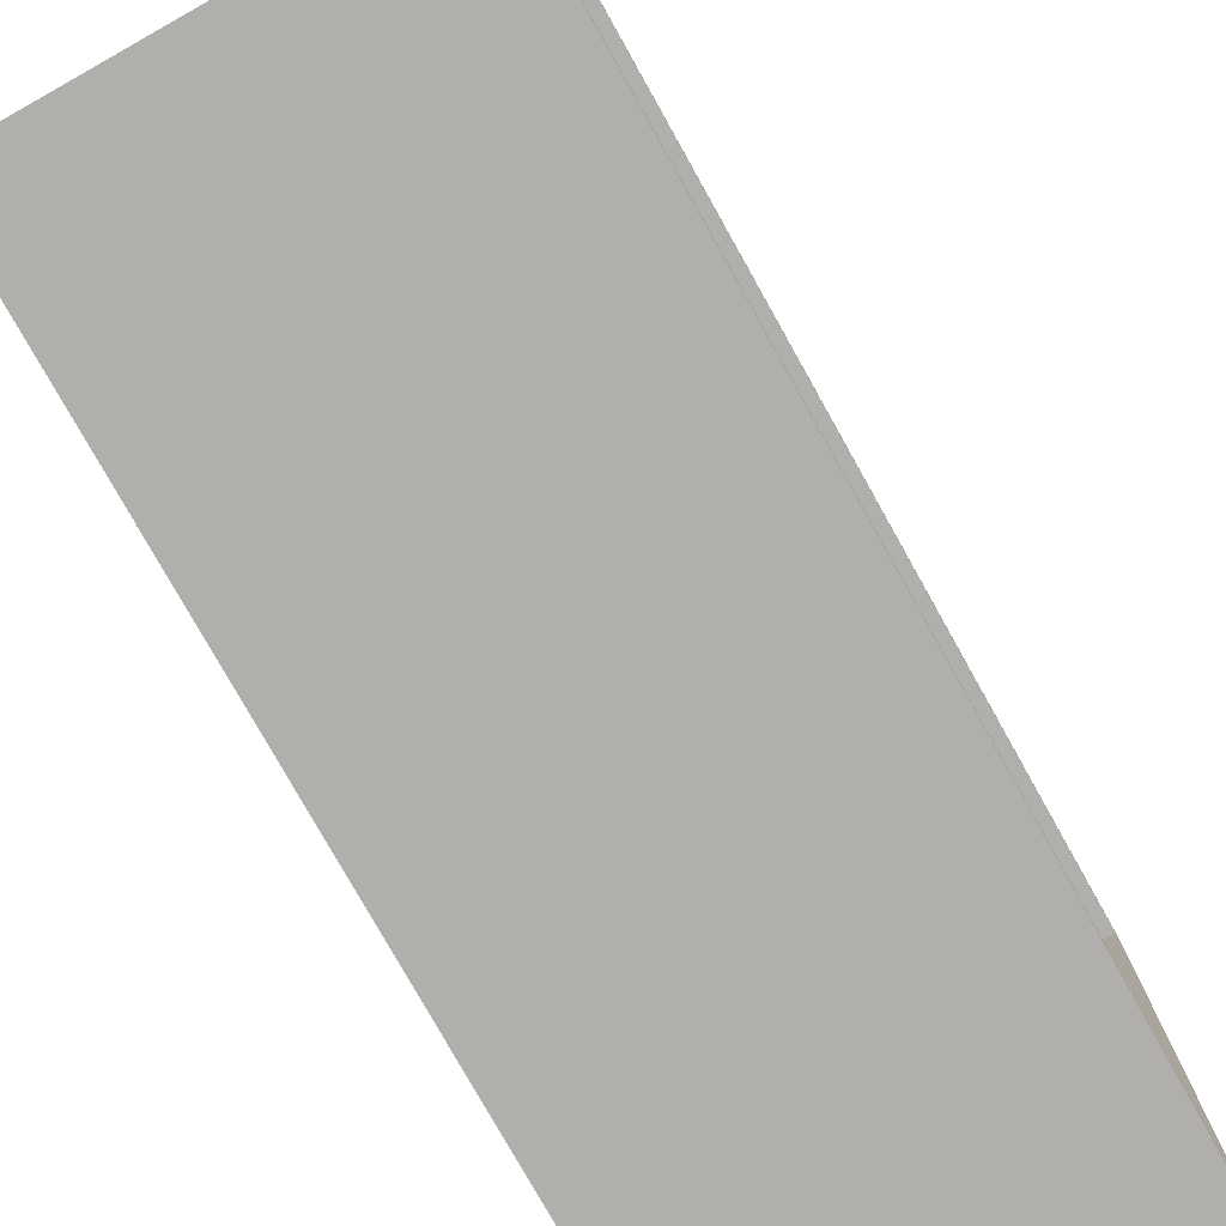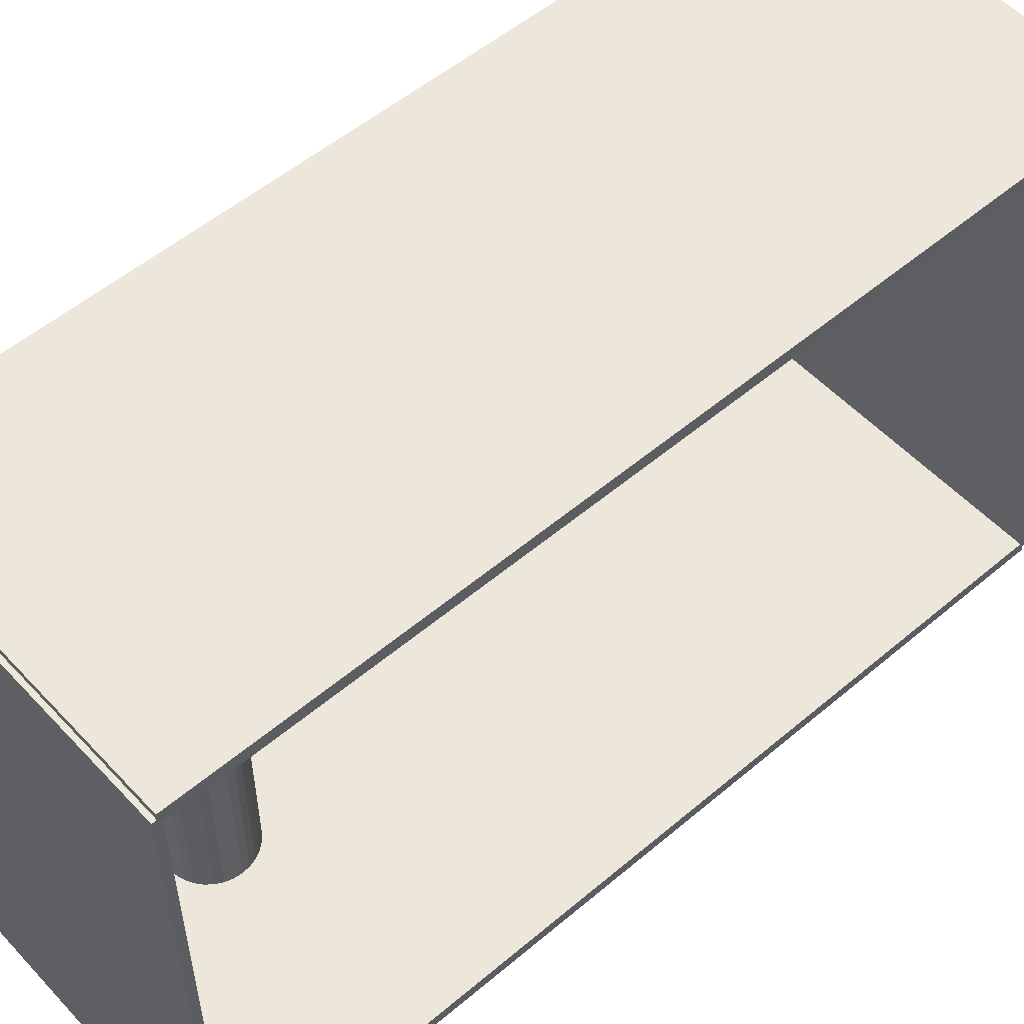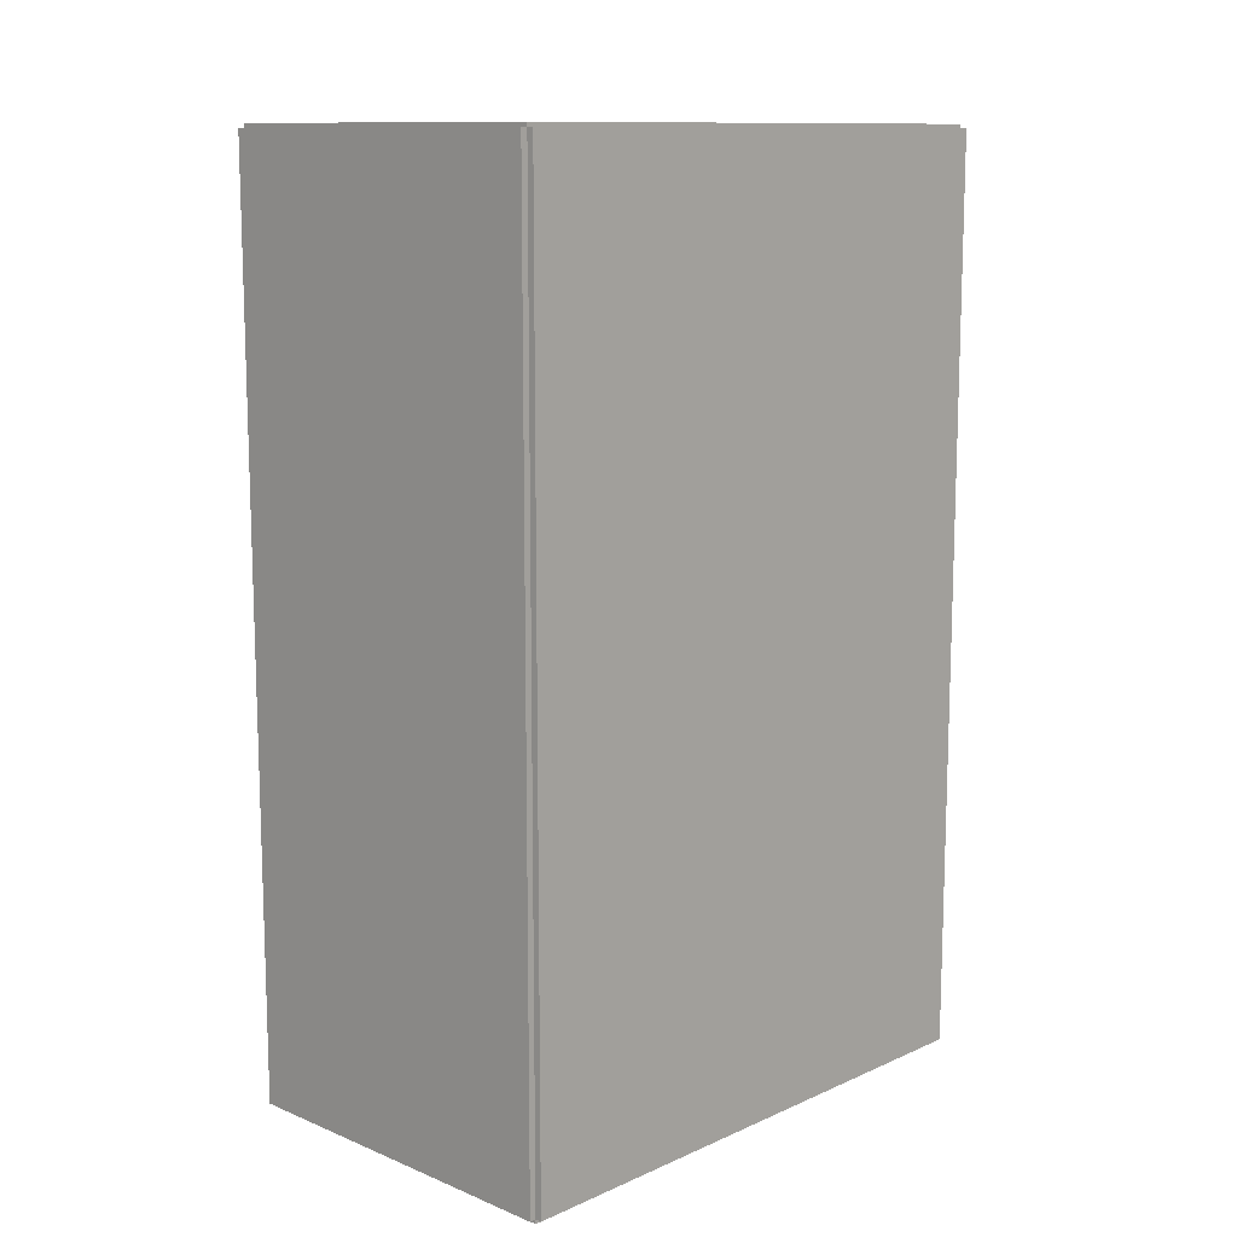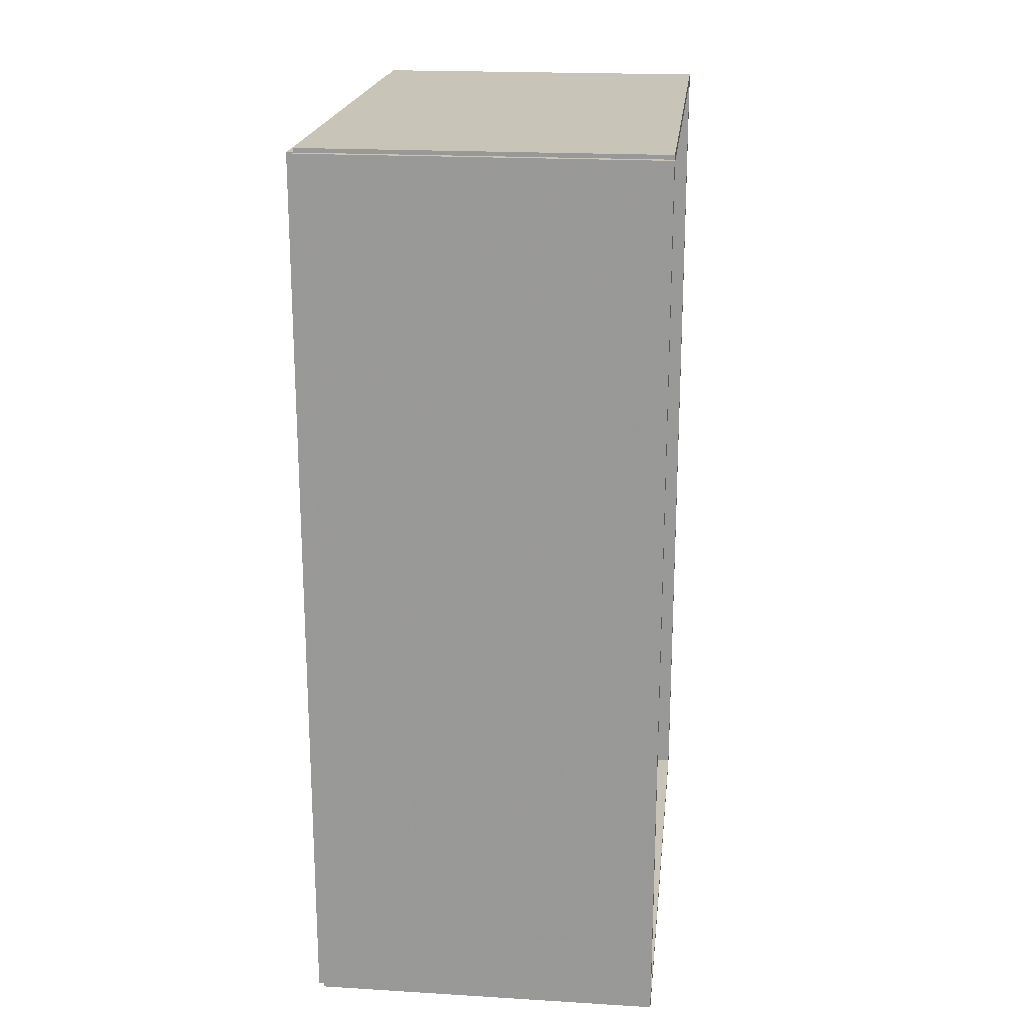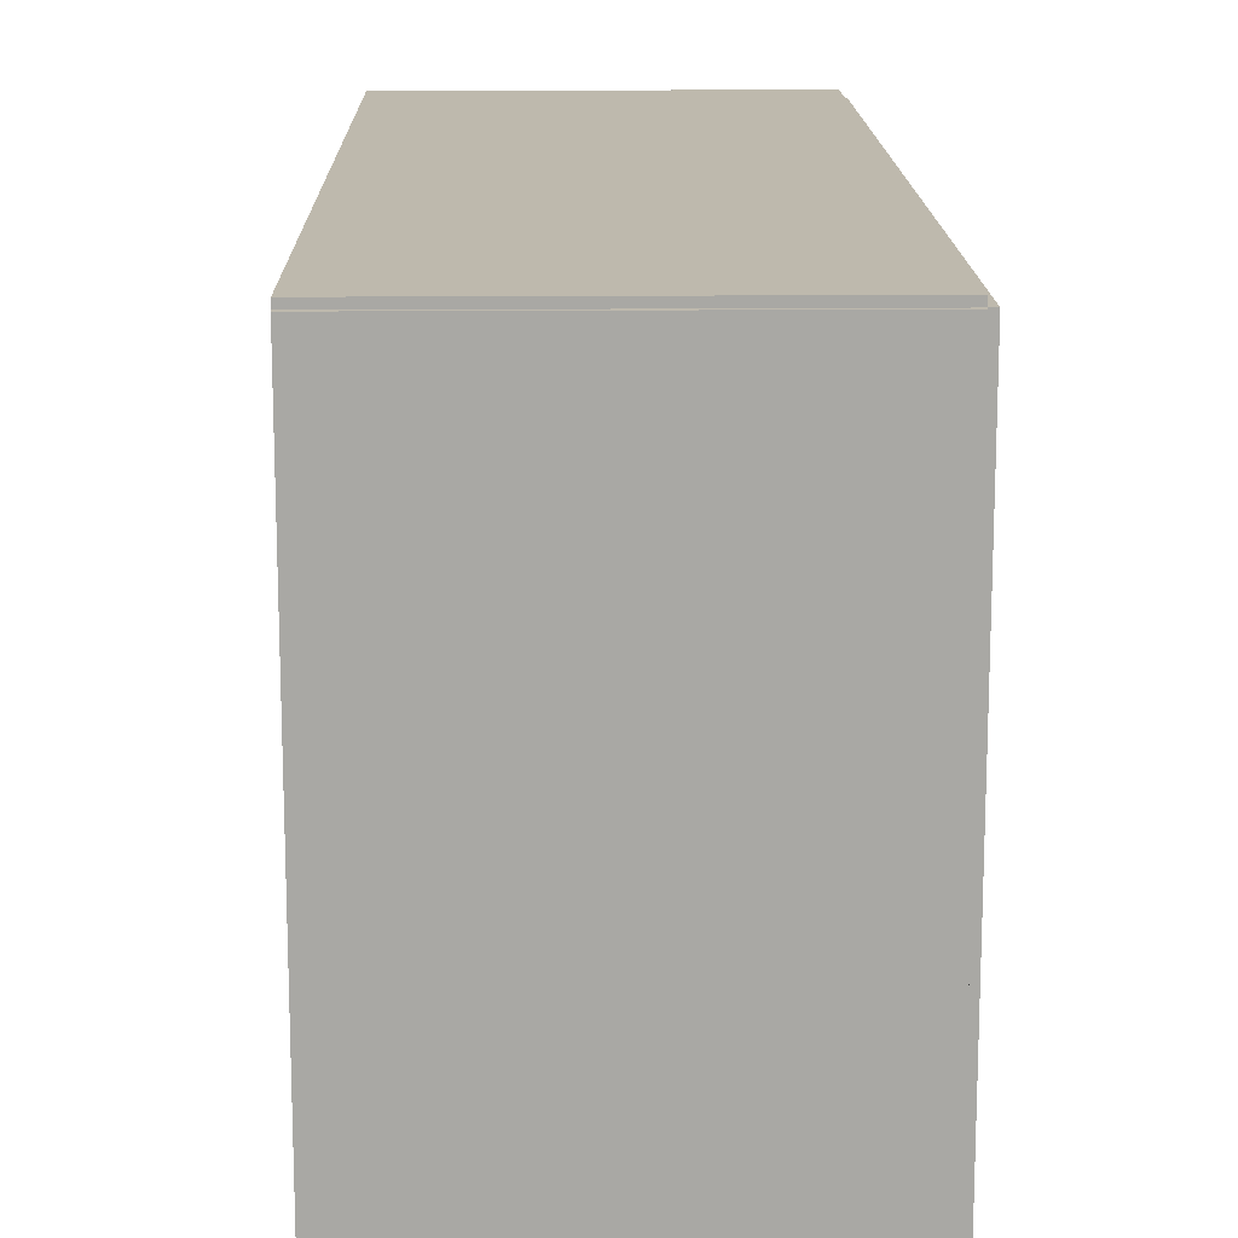
<metadata>
{"format":"obj","ext":"obj","renderer":"f3d","projection":"perspective","resolution":1024,"background":"white","views":[{"elev":-78.3,"azim":29.3,"up":"+Z"},{"elev":54.0,"azim":48.1,"up":"+Z"},{"elev":11.7,"azim":-136.1,"up":"+Y"},{"elev":20.1,"azim":6.3,"up":"+Y"},{"elev":15.2,"azim":178.9,"up":"+Z"}]}
</metadata>
<code>
v -0.08846 -0.2254 -0.003233
v -0.08846 -0.2254 0.003233
v -0.08846 0.2254 -0.003233
v -0.08846 0.2254 0.003233
v 0.08846 -0.2254 -0.003233
v 0.08846 -0.2254 0.003233
v 0.08846 0.2254 -0.003233
v 0.08846 0.2254 0.003233
v -0.08522 -0.2254 0
v -0.09169 -0.2254 0
v -0.08522 0.2254 0
v -0.09169 0.2254 0
v -0.08522 -0.2254 0.2812
v -0.09169 -0.2254 0.2812
v -0.08522 0.2254 0.2812
v -0.09169 0.2254 0.2812
v -0.08846 0.2233 0.2812
v -0.08846 0.2275 0.2812
v -0.08846 0.2233 0
v -0.08846 0.2275 0
v 0.08846 0.2233 0.2812
v 0.08846 0.2275 0.2812
v 0.08846 0.2233 0
v 0.08846 0.2275 0
v -0.08846 -0.2233 0
v -0.08846 -0.2275 0
v -0.08846 -0.2233 0.2812
v -0.08846 -0.2275 0.2812
v 0.08846 -0.2233 0
v 0.08846 -0.2275 0
v 0.08846 -0.2233 0.2812
v 0.08846 -0.2275 0.2812
v -0.08846 -0.2254 0.278
v -0.08846 -0.2254 0.2845
v -0.08846 0.2254 0.278
v -0.08846 0.2254 0.2845
v 0.08846 -0.2254 0.278
v 0.08846 -0.2254 0.2845
v 0.08846 0.2254 0.278
v 0.08846 0.2254 0.2845
v -0.03316 -0.139 0.006465
v -0.01184 -0.139 0.006465
v -0.01184 -0.139 0.06683
v -0.03316 -0.139 0.06683
v -0.01225 -0.1348 0.006465
v -0.01225 -0.1348 0.06683
v -0.01346 -0.1308 0.006465
v -0.01346 -0.1308 0.06683
v -0.01543 -0.1271 0.006465
v -0.01543 -0.1271 0.06683
v -0.01808 -0.1239 0.006465
v -0.01808 -0.1239 0.06683
v -0.02131 -0.1213 0.006465
v -0.02131 -0.1213 0.06683
v -0.025 -0.1193 0.006465
v -0.025 -0.1193 0.06683
v -0.029 -0.1181 0.006465
v -0.029 -0.1181 0.06683
v -0.03316 -0.1177 0.006465
v -0.03316 -0.1177 0.06683
v -0.03732 -0.1181 0.006465
v -0.03732 -0.1181 0.06683
v -0.04132 -0.1193 0.006465
v -0.04132 -0.1193 0.06683
v -0.045 -0.1213 0.006465
v -0.045 -0.1213 0.06683
v -0.04824 -0.1239 0.006465
v -0.04824 -0.1239 0.06683
v -0.05089 -0.1271 0.006465
v -0.05089 -0.1271 0.06683
v -0.05286 -0.1308 0.006465
v -0.05286 -0.1308 0.06683
v -0.05407 -0.1348 0.006465
v -0.05407 -0.1348 0.06683
v -0.05448 -0.139 0.006465
v -0.05448 -0.139 0.06683
v -0.05407 -0.1431 0.006465
v -0.05407 -0.1431 0.06683
v -0.05286 -0.1471 0.006465
v -0.05286 -0.1471 0.06683
v -0.05089 -0.1508 0.006465
v -0.05089 -0.1508 0.06683
v -0.04824 -0.1541 0.006465
v -0.04824 -0.1541 0.06683
v -0.045 -0.1567 0.006465
v -0.045 -0.1567 0.06683
v -0.04132 -0.1587 0.006465
v -0.04132 -0.1587 0.06683
v -0.03732 -0.1599 0.006465
v -0.03732 -0.1599 0.06683
v -0.03316 -0.1603 0.006465
v -0.03316 -0.1603 0.06683
v -0.029 -0.1599 0.006465
v -0.029 -0.1599 0.06683
v -0.025 -0.1587 0.006465
v -0.025 -0.1587 0.06683
v -0.02131 -0.1567 0.006465
v -0.02131 -0.1567 0.06683
v -0.01808 -0.1541 0.006465
v -0.01808 -0.1541 0.06683
v -0.01543 -0.1508 0.006465
v -0.01543 -0.1508 0.06683
v -0.01346 -0.1471 0.006465
v -0.01346 -0.1471 0.06683
v -0.01225 -0.1431 0.006465
v -0.01225 -0.1431 0.06683
v -0.03316 -0.139 0.06683
v -0.01184 -0.139 0.06683
v -0.01184 -0.139 0.1272
v -0.03316 -0.139 0.1272
v -0.01225 -0.1348 0.06683
v -0.01225 -0.1348 0.1272
v -0.01346 -0.1308 0.06683
v -0.01346 -0.1308 0.1272
v -0.01543 -0.1271 0.06683
v -0.01543 -0.1271 0.1272
v -0.01808 -0.1239 0.06683
v -0.01808 -0.1239 0.1272
v -0.02131 -0.1213 0.06683
v -0.02131 -0.1213 0.1272
v -0.025 -0.1193 0.06683
v -0.025 -0.1193 0.1272
v -0.029 -0.1181 0.06683
v -0.029 -0.1181 0.1272
v -0.03316 -0.1177 0.06683
v -0.03316 -0.1177 0.1272
v -0.03732 -0.1181 0.06683
v -0.03732 -0.1181 0.1272
v -0.04132 -0.1193 0.06683
v -0.04132 -0.1193 0.1272
v -0.045 -0.1213 0.06683
v -0.045 -0.1213 0.1272
v -0.04824 -0.1239 0.06683
v -0.04824 -0.1239 0.1272
v -0.05089 -0.1271 0.06683
v -0.05089 -0.1271 0.1272
v -0.05286 -0.1308 0.06683
v -0.05286 -0.1308 0.1272
v -0.05407 -0.1348 0.06683
v -0.05407 -0.1348 0.1272
v -0.05448 -0.139 0.06683
v -0.05448 -0.139 0.1272
v -0.05407 -0.1431 0.06683
v -0.05407 -0.1431 0.1272
v -0.05286 -0.1471 0.06683
v -0.05286 -0.1471 0.1272
v -0.05089 -0.1508 0.06683
v -0.05089 -0.1508 0.1272
v -0.04824 -0.1541 0.06683
v -0.04824 -0.1541 0.1272
v -0.045 -0.1567 0.06683
v -0.045 -0.1567 0.1272
v -0.04132 -0.1587 0.06683
v -0.04132 -0.1587 0.1272
v -0.03732 -0.1599 0.06683
v -0.03732 -0.1599 0.1272
v -0.03316 -0.1603 0.06683
v -0.03316 -0.1603 0.1272
v -0.029 -0.1599 0.06683
v -0.029 -0.1599 0.1272
v -0.025 -0.1587 0.06683
v -0.025 -0.1587 0.1272
v -0.02131 -0.1567 0.06683
v -0.02131 -0.1567 0.1272
v -0.01808 -0.1541 0.06683
v -0.01808 -0.1541 0.1272
v -0.01543 -0.1508 0.06683
v -0.01543 -0.1508 0.1272
v -0.01346 -0.1471 0.06683
v -0.01346 -0.1471 0.1272
v -0.01225 -0.1431 0.06683
v -0.01225 -0.1431 0.1272
v -0.03316 -0.139 0.1272
v -0.01184 -0.139 0.1272
v -0.01184 -0.139 0.1876
v -0.03316 -0.139 0.1876
v -0.01225 -0.1348 0.1272
v -0.01225 -0.1348 0.1876
v -0.01346 -0.1308 0.1272
v -0.01346 -0.1308 0.1876
v -0.01543 -0.1271 0.1272
v -0.01543 -0.1271 0.1876
v -0.01808 -0.1239 0.1272
v -0.01808 -0.1239 0.1876
v -0.02131 -0.1213 0.1272
v -0.02131 -0.1213 0.1876
v -0.025 -0.1193 0.1272
v -0.025 -0.1193 0.1876
v -0.029 -0.1181 0.1272
v -0.029 -0.1181 0.1876
v -0.03316 -0.1177 0.1272
v -0.03316 -0.1177 0.1876
v -0.03732 -0.1181 0.1272
v -0.03732 -0.1181 0.1876
v -0.04132 -0.1193 0.1272
v -0.04132 -0.1193 0.1876
v -0.045 -0.1213 0.1272
v -0.045 -0.1213 0.1876
v -0.04824 -0.1239 0.1272
v -0.04824 -0.1239 0.1876
v -0.05089 -0.1271 0.1272
v -0.05089 -0.1271 0.1876
v -0.05286 -0.1308 0.1272
v -0.05286 -0.1308 0.1876
v -0.05407 -0.1348 0.1272
v -0.05407 -0.1348 0.1876
v -0.05448 -0.139 0.1272
v -0.05448 -0.139 0.1876
v -0.05407 -0.1431 0.1272
v -0.05407 -0.1431 0.1876
v -0.05286 -0.1471 0.1272
v -0.05286 -0.1471 0.1876
v -0.05089 -0.1508 0.1272
v -0.05089 -0.1508 0.1876
v -0.04824 -0.1541 0.1272
v -0.04824 -0.1541 0.1876
v -0.045 -0.1567 0.1272
v -0.045 -0.1567 0.1876
v -0.04132 -0.1587 0.1272
v -0.04132 -0.1587 0.1876
v -0.03732 -0.1599 0.1272
v -0.03732 -0.1599 0.1876
v -0.03316 -0.1603 0.1272
v -0.03316 -0.1603 0.1876
v -0.029 -0.1599 0.1272
v -0.029 -0.1599 0.1876
v -0.025 -0.1587 0.1272
v -0.025 -0.1587 0.1876
v -0.02131 -0.1567 0.1272
v -0.02131 -0.1567 0.1876
v -0.01808 -0.1541 0.1272
v -0.01808 -0.1541 0.1876
v -0.01543 -0.1508 0.1272
v -0.01543 -0.1508 0.1876
v -0.01346 -0.1471 0.1272
v -0.01346 -0.1471 0.1876
v -0.01225 -0.1431 0.1272
v -0.01225 -0.1431 0.1876
f 2 4 1
f 5 2 1
f 1 4 3
f 3 5 1
f 2 8 4
f 6 2 5
f 6 8 2
f 4 8 3
f 7 5 3
f 3 8 7
f 7 6 5
f 8 6 7
f 10 12 9
f 13 10 9
f 9 12 11
f 11 13 9
f 10 16 12
f 14 10 13
f 14 16 10
f 12 16 11
f 15 13 11
f 11 16 15
f 15 14 13
f 16 14 15
f 18 20 17
f 21 18 17
f 17 20 19
f 19 21 17
f 18 24 20
f 22 18 21
f 22 24 18
f 20 24 19
f 23 21 19
f 19 24 23
f 23 22 21
f 24 22 23
f 26 28 25
f 29 26 25
f 25 28 27
f 27 29 25
f 26 32 28
f 30 26 29
f 30 32 26
f 28 32 27
f 31 29 27
f 27 32 31
f 31 30 29
f 32 30 31
f 34 36 33
f 37 34 33
f 33 36 35
f 35 37 33
f 34 40 36
f 38 34 37
f 38 40 34
f 36 40 35
f 39 37 35
f 35 40 39
f 39 38 37
f 40 38 39
f 42 41 45
f 42 45 43
f 43 45 46
f 43 46 44
f 45 41 47
f 45 47 46
f 46 47 48
f 46 48 44
f 47 41 49
f 47 49 48
f 48 49 50
f 48 50 44
f 49 41 51
f 49 51 50
f 50 51 52
f 50 52 44
f 51 41 53
f 51 53 52
f 52 53 54
f 52 54 44
f 53 41 55
f 53 55 54
f 54 55 56
f 54 56 44
f 55 41 57
f 55 57 56
f 56 57 58
f 56 58 44
f 57 41 59
f 57 59 58
f 58 59 60
f 58 60 44
f 59 41 61
f 59 61 60
f 60 61 62
f 60 62 44
f 61 41 63
f 61 63 62
f 62 63 64
f 62 64 44
f 63 41 65
f 63 65 64
f 64 65 66
f 64 66 44
f 65 41 67
f 65 67 66
f 66 67 68
f 66 68 44
f 67 41 69
f 67 69 68
f 68 69 70
f 68 70 44
f 69 41 71
f 69 71 70
f 70 71 72
f 70 72 44
f 71 41 73
f 71 73 72
f 72 73 74
f 72 74 44
f 73 41 75
f 73 75 74
f 74 75 76
f 74 76 44
f 75 41 77
f 75 77 76
f 76 77 78
f 76 78 44
f 77 41 79
f 77 79 78
f 78 79 80
f 78 80 44
f 79 41 81
f 79 81 80
f 80 81 82
f 80 82 44
f 81 41 83
f 81 83 82
f 82 83 84
f 82 84 44
f 83 41 85
f 83 85 84
f 84 85 86
f 84 86 44
f 85 41 87
f 85 87 86
f 86 87 88
f 86 88 44
f 87 41 89
f 87 89 88
f 88 89 90
f 88 90 44
f 89 41 91
f 89 91 90
f 90 91 92
f 90 92 44
f 91 41 93
f 91 93 92
f 92 93 94
f 92 94 44
f 93 41 95
f 93 95 94
f 94 95 96
f 94 96 44
f 95 41 97
f 95 97 96
f 96 97 98
f 96 98 44
f 97 41 99
f 97 99 98
f 98 99 100
f 98 100 44
f 99 41 101
f 99 101 100
f 100 101 102
f 100 102 44
f 101 41 103
f 101 103 102
f 102 103 104
f 102 104 44
f 103 41 105
f 103 105 104
f 104 105 106
f 104 106 44
f 105 41 42
f 105 42 106
f 106 42 43
f 106 43 44
f 108 107 111
f 108 111 109
f 109 111 112
f 109 112 110
f 111 107 113
f 111 113 112
f 112 113 114
f 112 114 110
f 113 107 115
f 113 115 114
f 114 115 116
f 114 116 110
f 115 107 117
f 115 117 116
f 116 117 118
f 116 118 110
f 117 107 119
f 117 119 118
f 118 119 120
f 118 120 110
f 119 107 121
f 119 121 120
f 120 121 122
f 120 122 110
f 121 107 123
f 121 123 122
f 122 123 124
f 122 124 110
f 123 107 125
f 123 125 124
f 124 125 126
f 124 126 110
f 125 107 127
f 125 127 126
f 126 127 128
f 126 128 110
f 127 107 129
f 127 129 128
f 128 129 130
f 128 130 110
f 129 107 131
f 129 131 130
f 130 131 132
f 130 132 110
f 131 107 133
f 131 133 132
f 132 133 134
f 132 134 110
f 133 107 135
f 133 135 134
f 134 135 136
f 134 136 110
f 135 107 137
f 135 137 136
f 136 137 138
f 136 138 110
f 137 107 139
f 137 139 138
f 138 139 140
f 138 140 110
f 139 107 141
f 139 141 140
f 140 141 142
f 140 142 110
f 141 107 143
f 141 143 142
f 142 143 144
f 142 144 110
f 143 107 145
f 143 145 144
f 144 145 146
f 144 146 110
f 145 107 147
f 145 147 146
f 146 147 148
f 146 148 110
f 147 107 149
f 147 149 148
f 148 149 150
f 148 150 110
f 149 107 151
f 149 151 150
f 150 151 152
f 150 152 110
f 151 107 153
f 151 153 152
f 152 153 154
f 152 154 110
f 153 107 155
f 153 155 154
f 154 155 156
f 154 156 110
f 155 107 157
f 155 157 156
f 156 157 158
f 156 158 110
f 157 107 159
f 157 159 158
f 158 159 160
f 158 160 110
f 159 107 161
f 159 161 160
f 160 161 162
f 160 162 110
f 161 107 163
f 161 163 162
f 162 163 164
f 162 164 110
f 163 107 165
f 163 165 164
f 164 165 166
f 164 166 110
f 165 107 167
f 165 167 166
f 166 167 168
f 166 168 110
f 167 107 169
f 167 169 168
f 168 169 170
f 168 170 110
f 169 107 171
f 169 171 170
f 170 171 172
f 170 172 110
f 171 107 108
f 171 108 172
f 172 108 109
f 172 109 110
f 174 173 177
f 174 177 175
f 175 177 178
f 175 178 176
f 177 173 179
f 177 179 178
f 178 179 180
f 178 180 176
f 179 173 181
f 179 181 180
f 180 181 182
f 180 182 176
f 181 173 183
f 181 183 182
f 182 183 184
f 182 184 176
f 183 173 185
f 183 185 184
f 184 185 186
f 184 186 176
f 185 173 187
f 185 187 186
f 186 187 188
f 186 188 176
f 187 173 189
f 187 189 188
f 188 189 190
f 188 190 176
f 189 173 191
f 189 191 190
f 190 191 192
f 190 192 176
f 191 173 193
f 191 193 192
f 192 193 194
f 192 194 176
f 193 173 195
f 193 195 194
f 194 195 196
f 194 196 176
f 195 173 197
f 195 197 196
f 196 197 198
f 196 198 176
f 197 173 199
f 197 199 198
f 198 199 200
f 198 200 176
f 199 173 201
f 199 201 200
f 200 201 202
f 200 202 176
f 201 173 203
f 201 203 202
f 202 203 204
f 202 204 176
f 203 173 205
f 203 205 204
f 204 205 206
f 204 206 176
f 205 173 207
f 205 207 206
f 206 207 208
f 206 208 176
f 207 173 209
f 207 209 208
f 208 209 210
f 208 210 176
f 209 173 211
f 209 211 210
f 210 211 212
f 210 212 176
f 211 173 213
f 211 213 212
f 212 213 214
f 212 214 176
f 213 173 215
f 213 215 214
f 214 215 216
f 214 216 176
f 215 173 217
f 215 217 216
f 216 217 218
f 216 218 176
f 217 173 219
f 217 219 218
f 218 219 220
f 218 220 176
f 219 173 221
f 219 221 220
f 220 221 222
f 220 222 176
f 221 173 223
f 221 223 222
f 222 223 224
f 222 224 176
f 223 173 225
f 223 225 224
f 224 225 226
f 224 226 176
f 225 173 227
f 225 227 226
f 226 227 228
f 226 228 176
f 227 173 229
f 227 229 228
f 228 229 230
f 228 230 176
f 229 173 231
f 229 231 230
f 230 231 232
f 230 232 176
f 231 173 233
f 231 233 232
f 232 233 234
f 232 234 176
f 233 173 235
f 233 235 234
f 234 235 236
f 234 236 176
f 235 173 237
f 235 237 236
f 236 237 238
f 236 238 176
f 237 173 174
f 237 174 238
f 238 174 175
f 238 175 176

</code>
